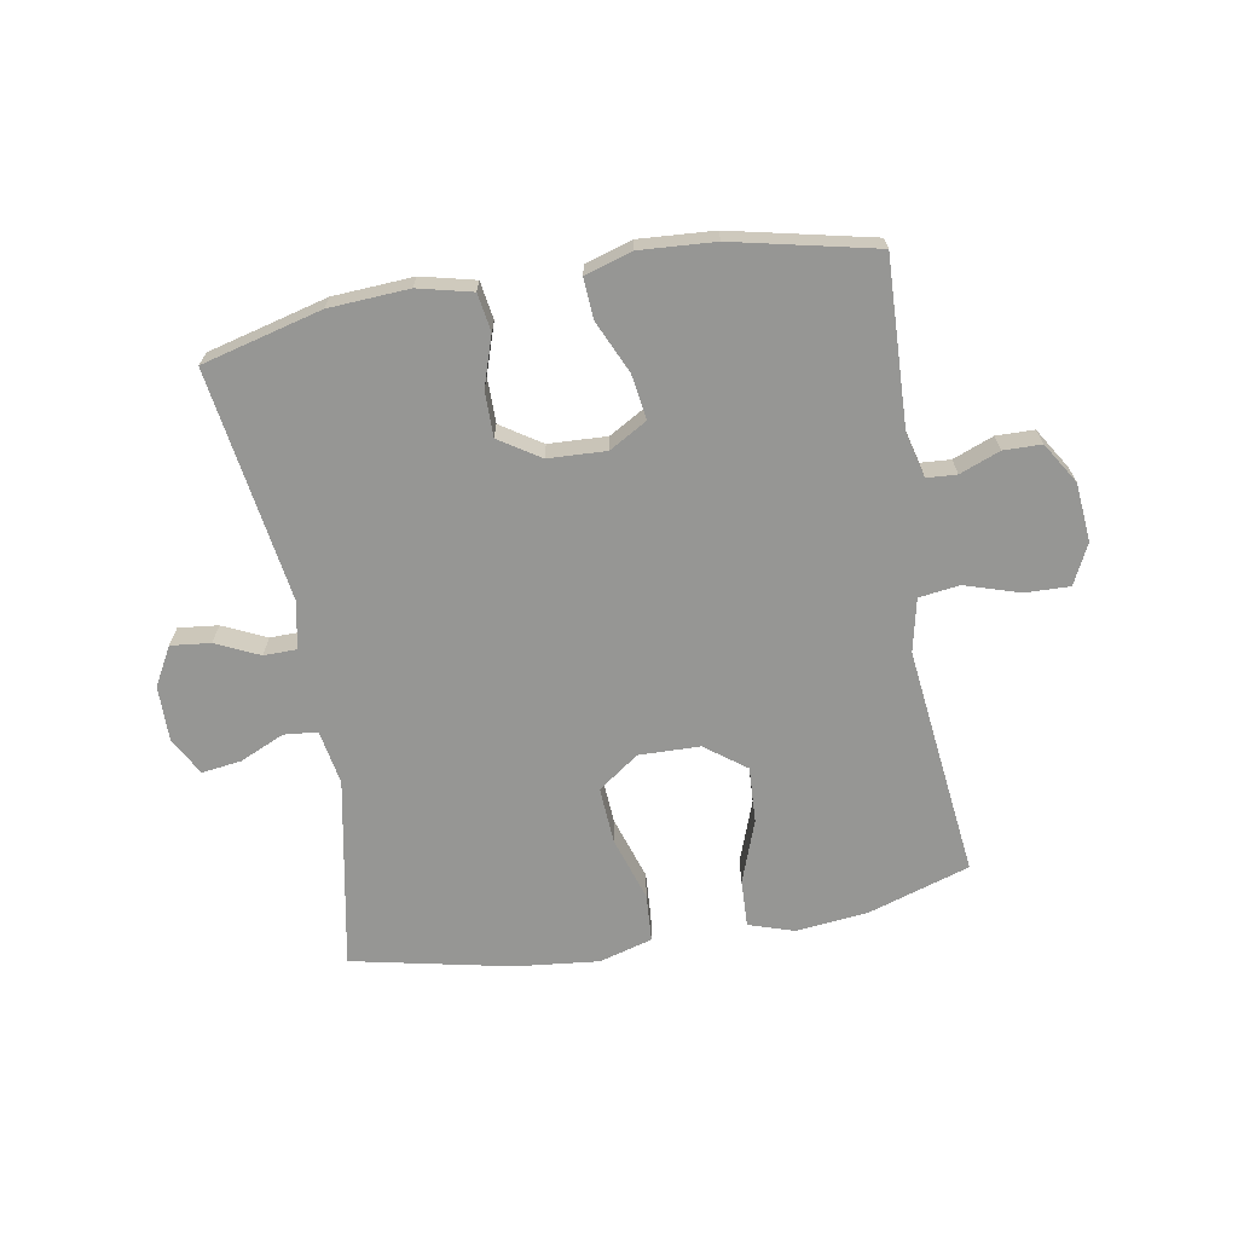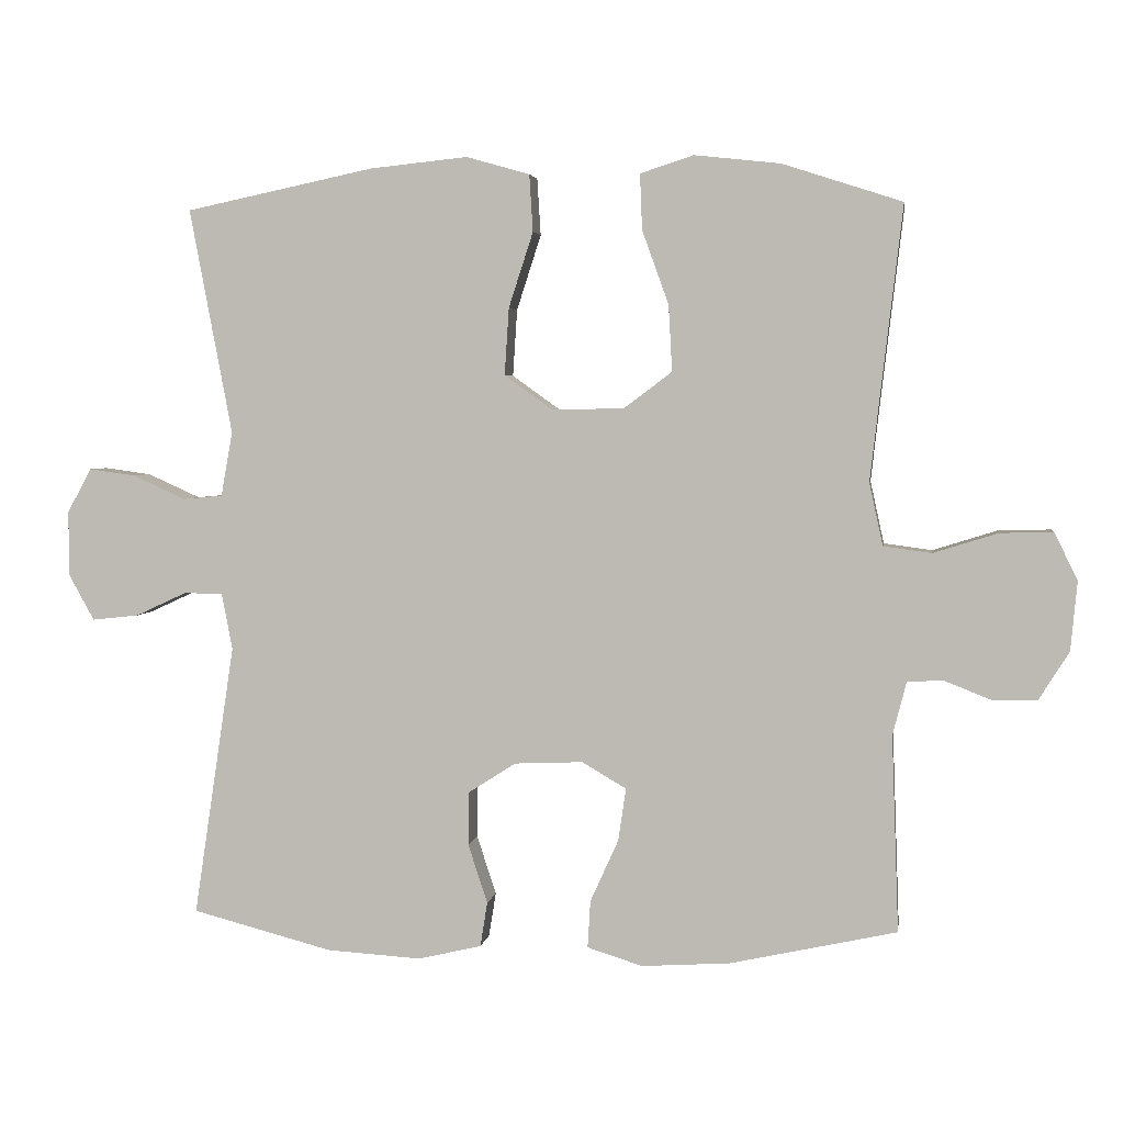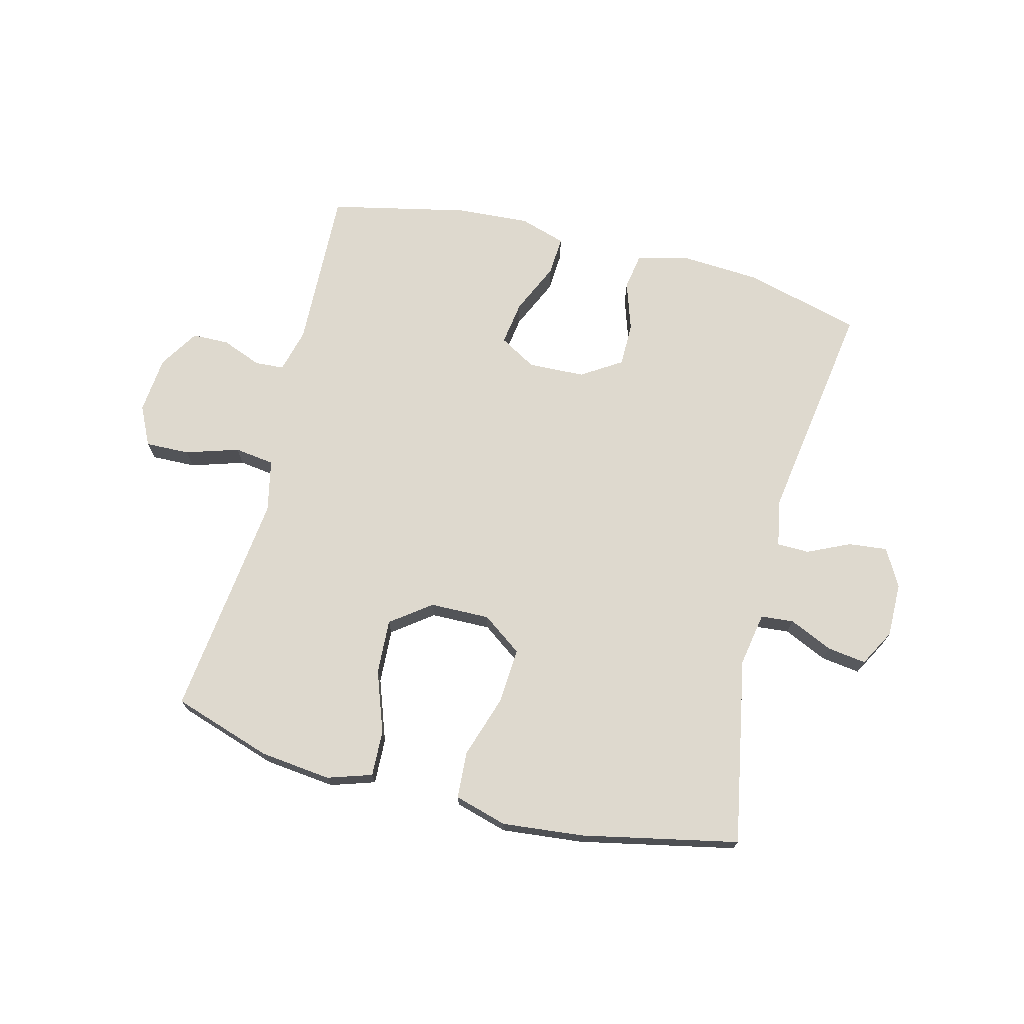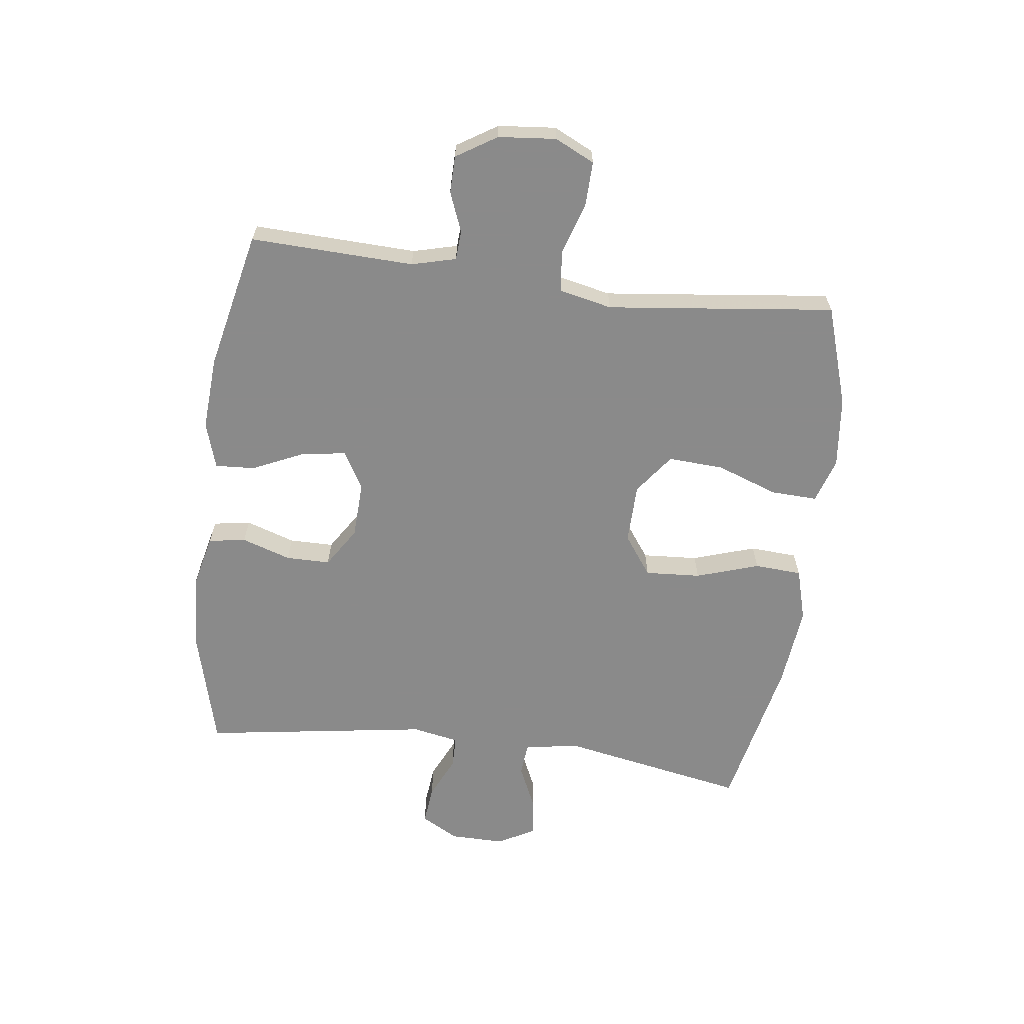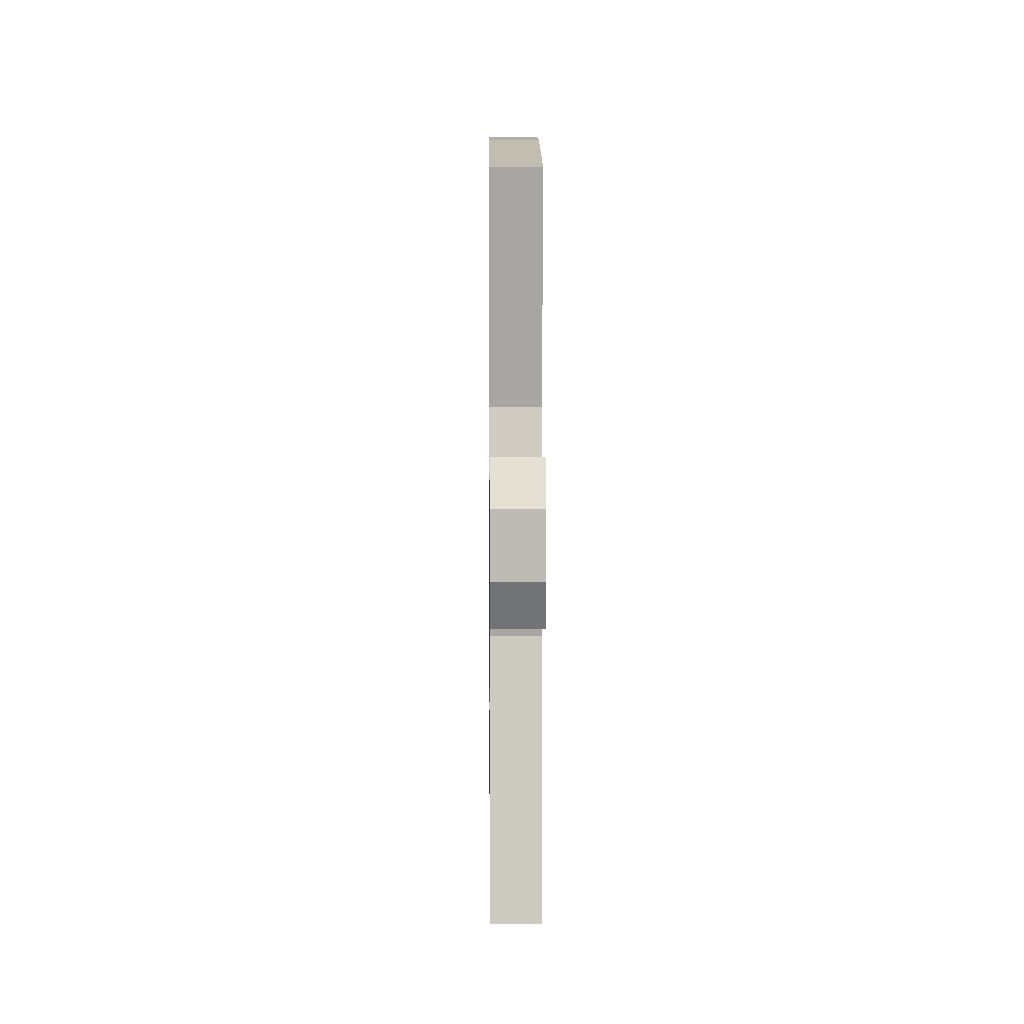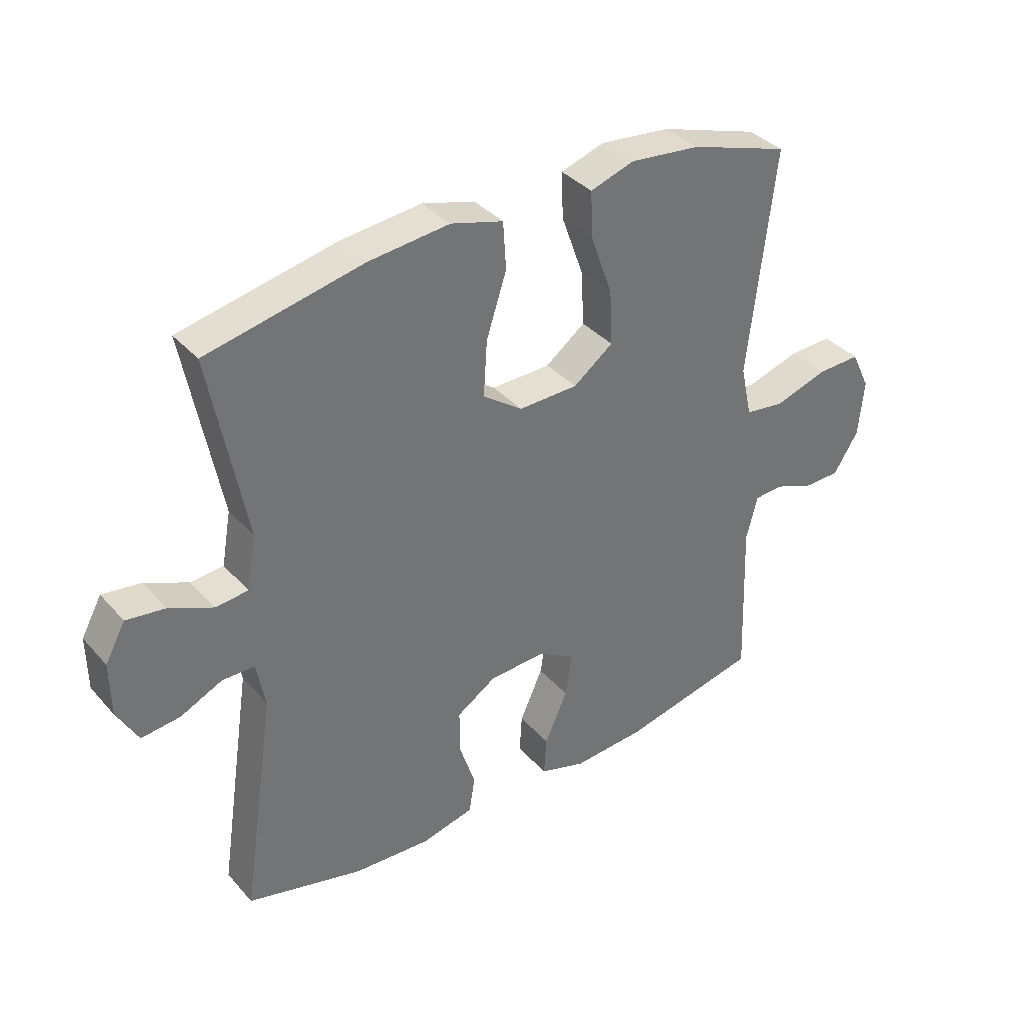
<metadata>
{"format":"obj","ext":"obj","renderer":"f3d","projection":"perspective","resolution":1024,"background":"white","views":[{"elev":-67.7,"azim":-170.2,"up":"+Y"},{"elev":3.6,"azim":-171.6,"up":"+Z"},{"elev":71.5,"azim":14.3,"up":"+Y"},{"elev":-63.6,"azim":-97.3,"up":"+Y"},{"elev":5.1,"azim":89.4,"up":"+Z"},{"elev":36.4,"azim":144.2,"up":"+Z"}]}
</metadata>
<code>
v -0.5 0.07 -0.5
v -0.49 0.07 -0.227
v -0.509 0.07 -0.153
v -0.558 0.07 -0.15
v -0.624 0.07 -0.176
v -0.686 0.07 -0.175
v -0.728 0.07 -0.108
v -0.737 0.07 -0.012
v -0.705 0.07 0.054
v -0.631 0.07 0.052
v -0.542 0.07 0.024
v -0.475 0.07 0.033
v -0.456 0.07 0.12
v -0.471 0.07 0.251
v -0.5 0.07 0.5
v -0.333 0.07 0.554
v -0.214 0.07 0.567
v -0.14 0.07 0.543
v -0.143 0.07 0.466
v -0.18 0.07 0.363
v -0.185 0.07 0.271
v -0.118 0.07 0.221
v -0.018 0.07 0.219
v 0.049 0.07 0.267
v 0.043 0.07 0.36
v 0.009 0.07 0.465
v 0.014 0.07 0.544
v 0.102 0.07 0.569
v 0.238 0.07 0.555
v 0.5 0.07 0.5
v 0.441 0.07 0.187
v 0.457 0.07 0.097
v 0.512 0.07 0.092
v 0.585 0.07 0.125
v 0.65 0.07 0.134
v 0.684 0.07 0.072
v 0.683 0.07 -0.019
v 0.648 0.07 -0.082
v 0.583 0.07 -0.075
v 0.512 0.07 -0.042
v 0.458 0.07 -0.043
v 0.443 0.07 -0.121
v 0.5 0.07 -0.5
v 0.304 0.07 -0.551
v 0.173 0.07 -0.559
v 0.085 0.07 -0.538
v 0.075 0.07 -0.476
v 0.102 0.07 -0.394
v 0.102 0.07 -0.32
v 0.035 0.07 -0.277
v -0.06 0.07 -0.273
v -0.122 0.07 -0.309
v -0.111 0.07 -0.383
v -0.072 0.07 -0.469
v -0.068 0.07 -0.535
v -0.145 0.07 -0.559
v -0.268 0.07 -0.551
v -0.5 0 -0.5
v -0.49 0 -0.227
v -0.509 0 -0.153
v -0.558 0 -0.15
v -0.624 0 -0.176
v -0.686 0 -0.175
v -0.728 0 -0.108
v -0.737 0 -0.012
v -0.705 0 0.054
v -0.631 0 0.052
v -0.542 0 0.024
v -0.475 0 0.033
v -0.456 0 0.12
v -0.471 0 0.251
v -0.5 0 0.5
v -0.333 0 0.554
v -0.214 0 0.567
v -0.14 0 0.543
v -0.143 0 0.466
v -0.18 0 0.363
v -0.185 0 0.271
v -0.118 0 0.221
v -0.018 0 0.219
v 0.049 0 0.267
v 0.043 0 0.36
v 0.009 0 0.465
v 0.014 0 0.544
v 0.102 0 0.569
v 0.238 0 0.555
v 0.5 0 0.5
v 0.441 0 0.187
v 0.457 0 0.097
v 0.512 0 0.092
v 0.585 0 0.125
v 0.65 0 0.134
v 0.684 0 0.072
v 0.683 0 -0.019
v 0.648 0 -0.082
v 0.583 0 -0.075
v 0.512 0 -0.042
v 0.458 0 -0.043
v 0.443 0 -0.121
v 0.5 0 -0.5
v 0.304 0 -0.551
v 0.173 0 -0.559
v 0.085 0 -0.538
v 0.075 0 -0.476
v 0.102 0 -0.394
v 0.102 0 -0.32
v 0.035 0 -0.277
v -0.06 0 -0.273
v -0.122 0 -0.309
v -0.111 0 -0.383
v -0.072 0 -0.469
v -0.068 0 -0.535
v -0.145 0 -0.559
v -0.268 0 -0.551
f 56 57 1 2
f 53 54 55 56
f 52 53 56 2
f 51 52 2 3
f 50 51 3
f 45 46 47 48
f 45 48 49
f 42 43 44 45
f 41 42 45 49
f 37 38 39 40
f 37 40 41
f 36 37 41
f 33 34 35 36
f 32 33 36 41
f 31 32 41 49
f 25 26 27 28
f 24 25 28 29
f 17 18 19 20
f 17 20 21
f 14 15 16 17
f 13 14 17 21
f 12 13 21 22
f 8 9 10 11
f 8 11 12
f 7 8 12
f 4 5 6 7
f 3 4 7 12
f 50 3 12 22
f 24 29 30 31
f 23 24 31 49
f 22 23 49 50
f 59 58 114 113
f 113 112 111 110
f 59 113 110 109
f 60 59 109 108
f 60 108 107
f 105 104 103 102
f 106 105 102
f 102 101 100 99
f 106 102 99 98
f 97 96 95 94
f 98 97 94
f 98 94 93
f 93 92 91 90
f 98 93 90 89
f 106 98 89 88
f 85 84 83 82
f 86 85 82 81
f 77 76 75 74
f 78 77 74
f 74 73 72 71
f 78 74 71 70
f 79 78 70 69
f 68 67 66 65
f 69 68 65
f 69 65 64
f 64 63 62 61
f 69 64 61 60
f 79 69 60 107
f 88 87 86 81
f 106 88 81 80
f 107 106 80 79
f 1 58 59 2
f 2 59 60 3
f 3 60 61 4
f 4 61 62 5
f 5 62 63 6
f 6 63 64 7
f 7 64 65 8
f 8 65 66 9
f 9 66 67 10
f 10 67 68 11
f 11 68 69 12
f 12 69 70 13
f 13 70 71 14
f 14 71 72 15
f 15 72 73 16
f 16 73 74 17
f 17 74 75 18
f 18 75 76 19
f 19 76 77 20
f 20 77 78 21
f 21 78 79 22
f 22 79 80 23
f 23 80 81 24
f 24 81 82 25
f 25 82 83 26
f 26 83 84 27
f 27 84 85 28
f 28 85 86 29
f 29 86 87 30
f 30 87 88 31
f 31 88 89 32
f 32 89 90 33
f 33 90 91 34
f 34 91 92 35
f 35 92 93 36
f 36 93 94 37
f 37 94 95 38
f 38 95 96 39
f 39 96 97 40
f 40 97 98 41
f 41 98 99 42
f 42 99 100 43
f 43 100 101 44
f 44 101 102 45
f 45 102 103 46
f 46 103 104 47
f 47 104 105 48
f 48 105 106 49
f 49 106 107 50
f 50 107 108 51
f 51 108 109 52
f 52 109 110 53
f 53 110 111 54
f 54 111 112 55
f 55 112 113 56
f 56 113 114 57
f 57 114 58 1

</code>
